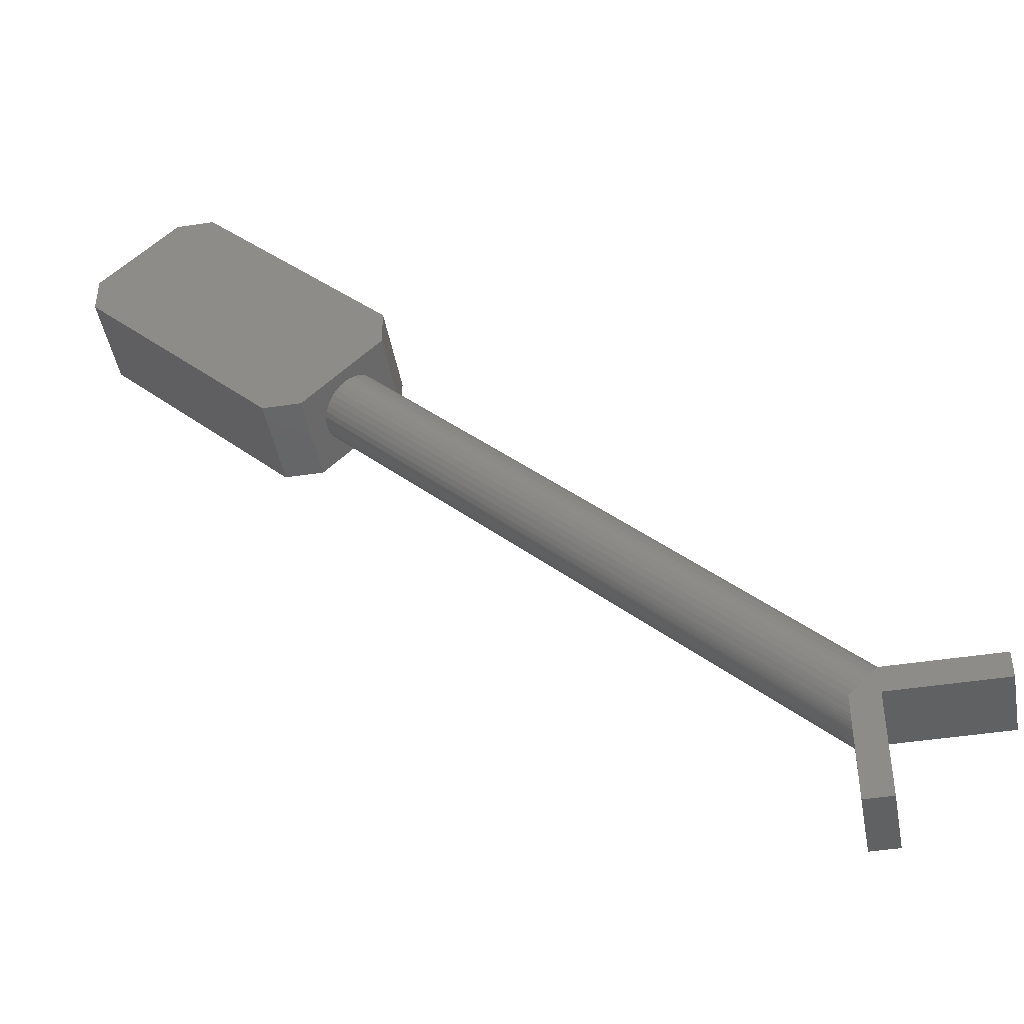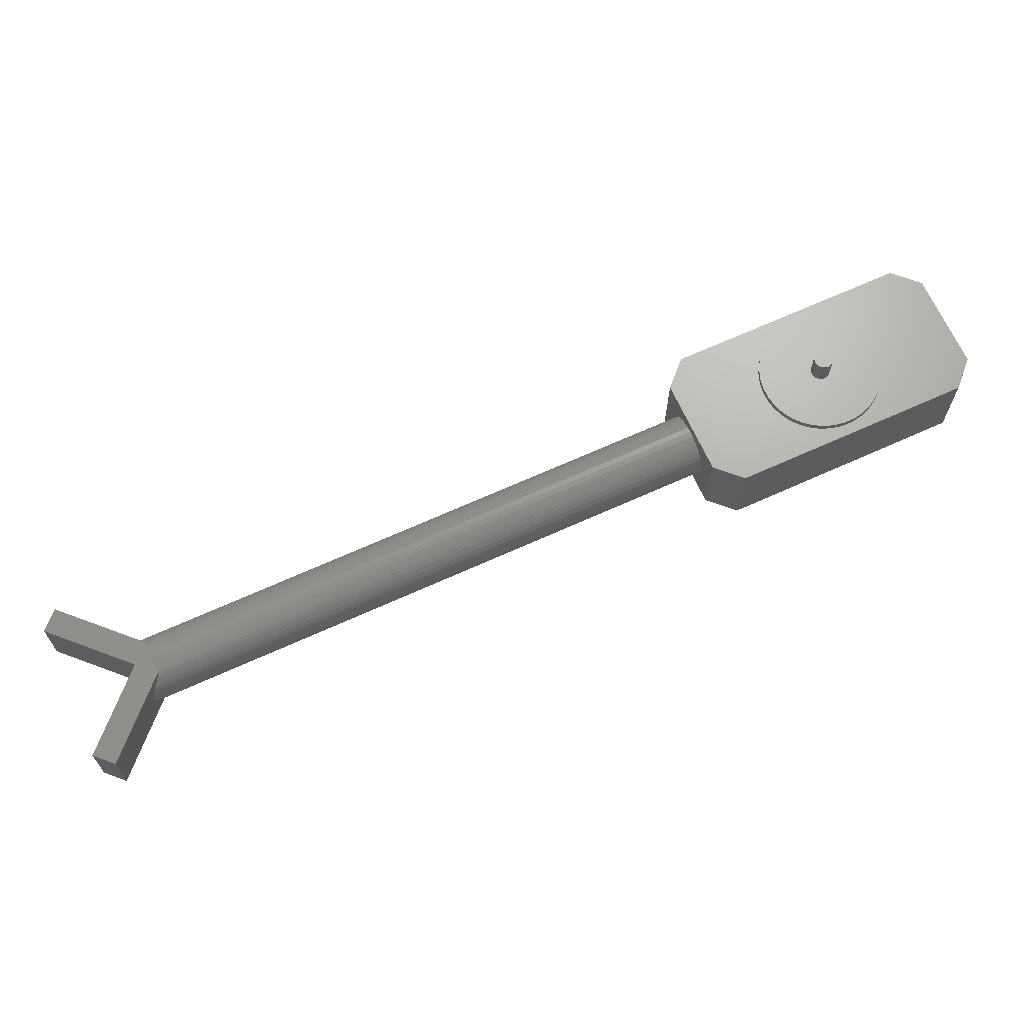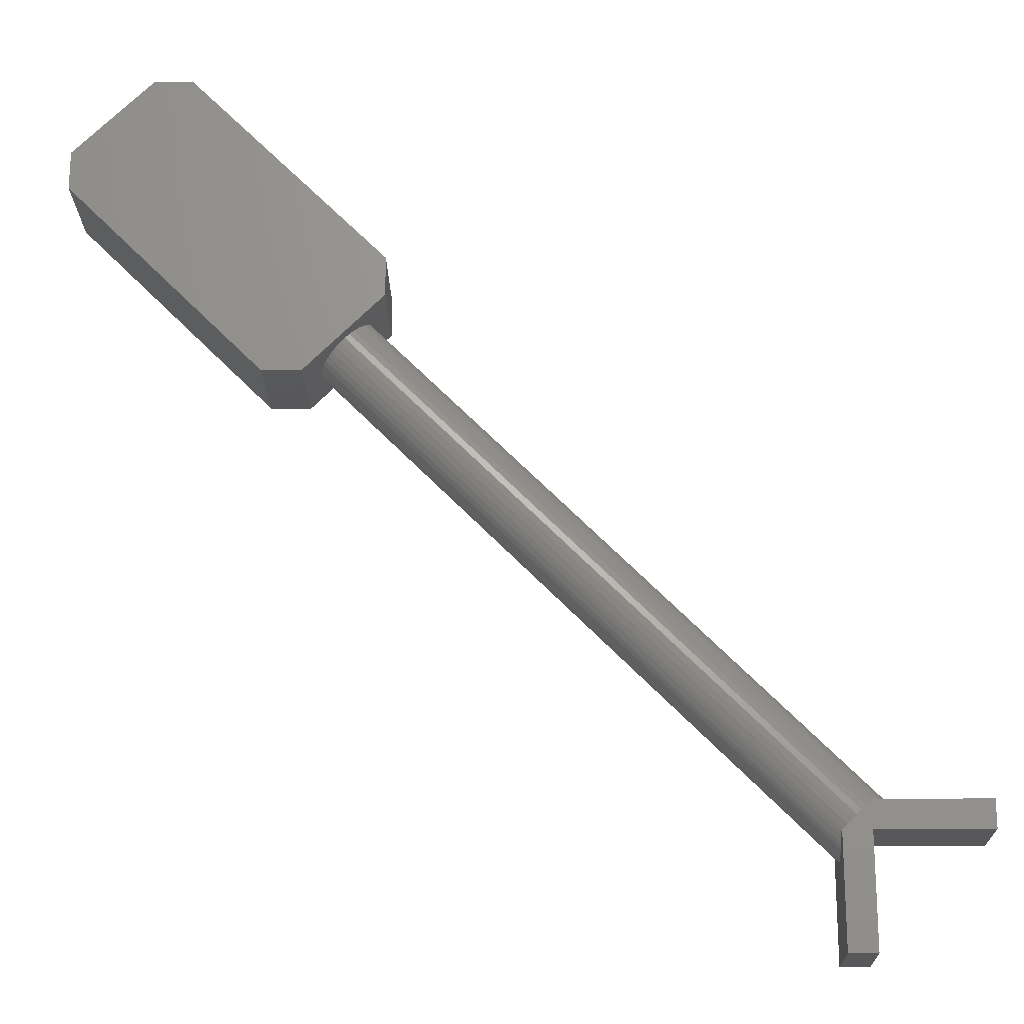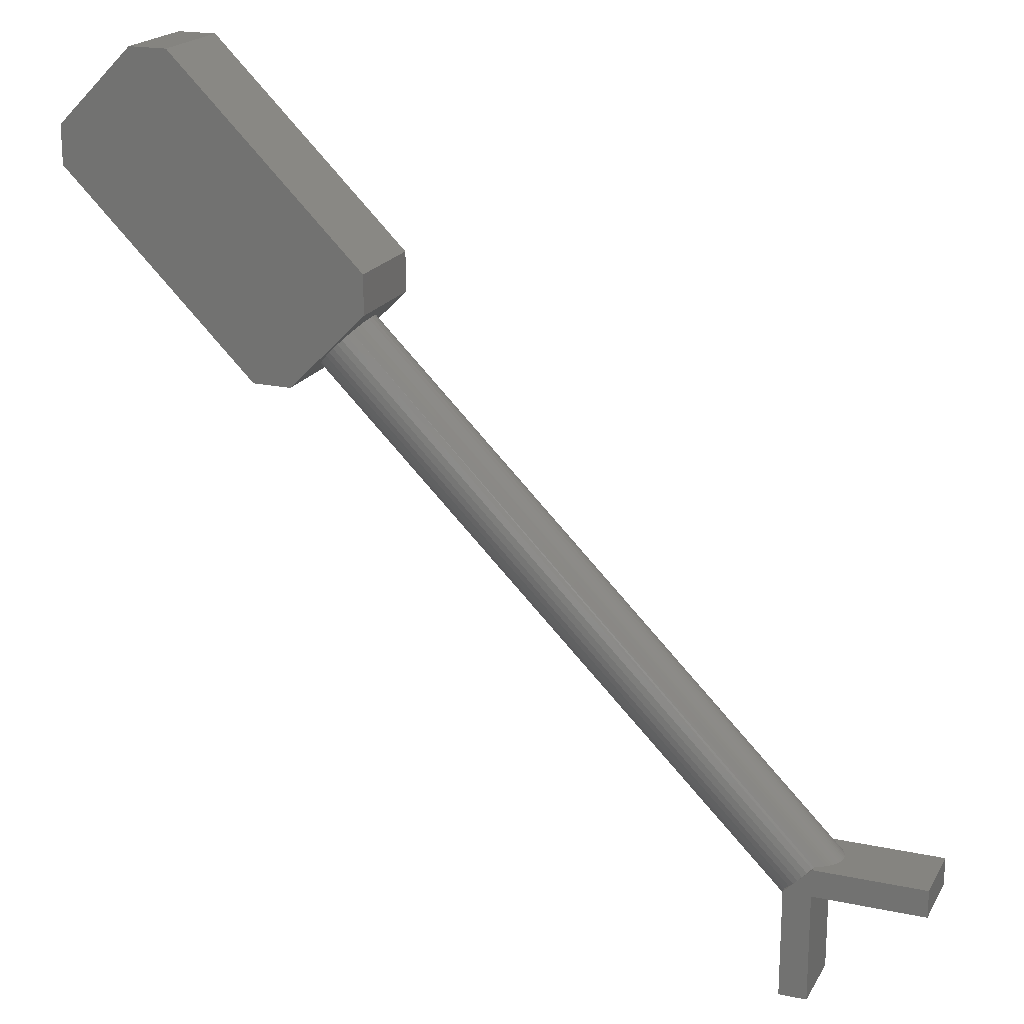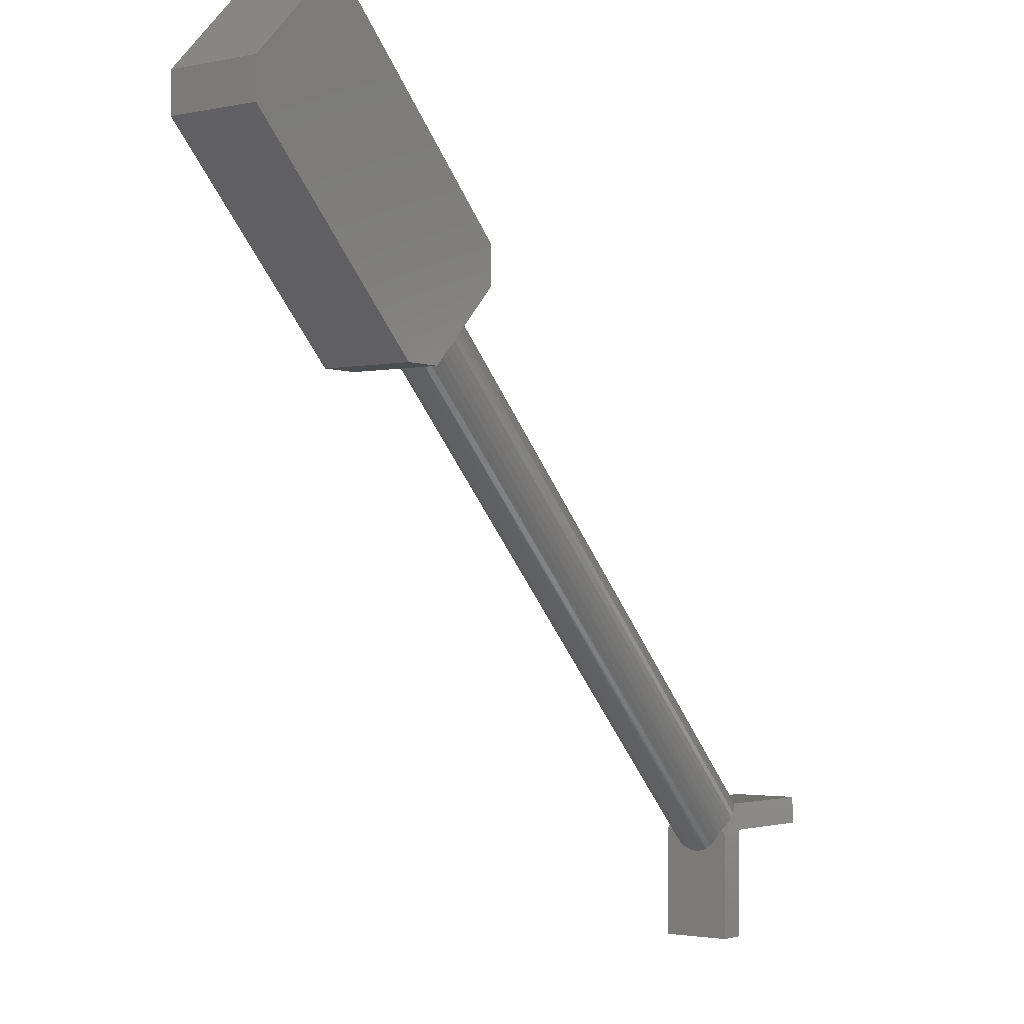
<metadata>
{"format":"stl","ext":"stl","renderer":"f3d","projection":"perspective","resolution":1024,"background":"white","views":[{"elev":-45.2,"azim":10.1,"up":"+Z"},{"elev":67.6,"azim":-159.4,"up":"+Y"},{"elev":-20.2,"azim":1.0,"up":"+Z"},{"elev":19.7,"azim":21.6,"up":"+Z"},{"elev":-2.3,"azim":-53.1,"up":"+Z"}]}
</metadata>
<code>
# stl→obj: 267 verts, 530 faces
v 2.898 8.763 17.44
v 1.836 8.763 16.74
v 2.191 8.763 16.74
v 2.352 9.043 16.9
v 2.374 8.998 16.92
v 2.335 9.093 16.88
v 2.191 9.633 16.74
v 2.322 9.201 16.87
v 2.325 9.146 16.87
v 2.401 8.959 16.95
v 2.433 8.928 16.98
v 2.468 8.905 17.01
v 2.506 8.89 17.05
v 2.545 8.886 17.09
v 2.897 8.763 17.8
v 0.7771 8.763 19.57
v 0.06938 8.763 18.51
v 1.13 8.763 19.57
v 0.06938 9.633 18.51
v 1.836 9.633 16.74
v 2.715 8.998 17.26
v 2.738 9.043 17.28
v 2.621 8.905 17.17
v 2.656 8.928 17.2
v 2.688 8.959 17.23
v 2.754 9.093 17.3
v 2.764 9.146 17.31
v 2.898 9.633 17.44
v 2.583 8.89 17.13
v 2.897 9.633 17.8
v 0.06999 8.763 18.86
v 0.06999 9.633 18.86
v 0.7771 9.633 19.57
v 1.13 9.633 19.57
v 6.787 8.886 12.85
v 6.749 8.89 12.81
v 6.662 8.886 12.72
v 6.711 8.905 12.77
v 6.676 8.928 12.74
v 6.662 8.94 12.72
v 6.912 8.886 12.97
v 6.826 8.89 12.89
v 6.912 8.94 12.97
v 6.899 8.928 12.96
v 6.863 8.905 12.92
v 6.662 8.886 11.72
v 6.662 8.959 12.69
v 6.662 8.998 12.63
v 6.662 9.173 12.53
v 6.662 9.516 11.72
v 6.662 9.146 12.53
v 6.662 9.068 12.57
v 6.662 9.093 12.55
v 6.662 9.119 12.54
v 6.662 9.02 12.61
v 6.662 9.043 12.59
v 6.912 9.516 11.72
v 6.912 8.886 11.72
v 6.912 9.516 12.72
v 6.912 8.886 12.72
v 7.912 9.516 12.72
v 7.912 8.886 12.72
v 7.912 8.886 12.97
v 7.912 9.516 12.97
v 6.949 8.959 12.97
v 7.108 9.201 12.97
v 7.106 9.173 12.97
v 7.101 9.146 12.97
v 7.093 9.119 12.97
v 7.081 9.093 12.97
v 7.066 9.068 12.97
v 7.048 9.043 12.97
v 7.027 9.02 12.97
v 7.004 8.998 12.97
v 2.767 9.201 17.31
v 6.662 9.201 12.53
v 6.662 9.228 12.53
v 7.106 9.228 12.97
v 2.325 9.255 16.87
v 2.764 9.255 17.31
v 6.662 9.255 12.53
v 7.101 9.255 12.97
v 6.662 9.282 12.54
v 7.093 9.282 12.97
v 2.335 9.308 16.88
v 2.754 9.308 17.3
v 6.662 9.308 12.55
v 7.081 9.308 12.97
v 6.662 9.334 12.57
v 7.066 9.334 12.97
v 2.352 9.358 16.9
v 2.738 9.358 17.28
v 6.662 9.358 12.59
v 7.048 9.358 12.97
v 6.662 9.381 12.61
v 7.027 9.381 12.97
v 2.374 9.403 16.92
v 6.662 9.403 12.63
v 2.715 9.403 17.26
v 7.004 9.403 12.97
v 2.401 9.442 16.95
v 6.662 9.442 12.69
v 6.949 9.442 12.97
v 2.688 9.442 17.23
v 6.662 9.461 12.72
v 6.662 9.516 12.72
v 6.912 9.461 12.97
v 6.676 9.473 12.74
v 2.433 9.473 16.98
v 2.656 9.473 17.2
v 6.912 9.516 12.97
v 6.899 9.473 12.96
v 2.468 9.497 17.01
v 6.711 9.497 12.77
v 6.863 9.497 12.92
v 2.621 9.497 17.17
v 2.506 9.511 17.05
v 6.749 9.511 12.81
v 6.826 9.511 12.89
v 2.583 9.511 17.13
v 2.545 9.516 17.09
v 6.787 9.516 12.85
v 1.895 9.633 17.66
v 1.703 9.633 17.55
v 1.804 9.633 17.6
v 0.9942 9.633 17.74
v 1.073 9.633 17.66
v 1.164 9.633 17.6
v 1.265 9.633 17.55
v 1.373 9.633 17.52
v 1.484 9.633 17.51
v 1.595 9.633 17.52
v 1.974 9.633 17.74
v 2.038 9.633 17.83
v 1.595 9.703 17.52
v 1.484 9.703 17.51
v 1.373 9.703 17.52
v 1.703 9.703 17.55
v 1.265 9.703 17.55
v 1.804 9.703 17.6
v 1.164 9.703 17.6
v 1.895 9.703 17.66
v 1.073 9.703 17.66
v 1.974 9.703 17.74
v 0.9302 9.633 17.83
v 0.9942 9.703 17.74
v 2.038 9.703 17.83
v 2.114 9.633 18.04
v 2.124 9.633 18.15
v 2.038 9.633 18.47
v 1.974 9.633 18.56
v 1.895 9.633 18.64
v 2.085 9.633 17.93
v 2.114 9.633 18.26
v 2.085 9.633 18.37
v 0.8831 9.633 17.93
v 0.9302 9.703 17.83
v 2.085 9.703 17.93
v 0.8542 9.633 18.04
v 0.8831 9.703 17.93
v 2.114 9.703 18.04
v 0.8445 9.633 18.15
v 0.8542 9.703 18.04
v 2.124 9.703 18.15
v 0.8542 9.633 18.26
v 0.8445 9.703 18.15
v 2.114 9.703 18.26
v 0.8831 9.633 18.37
v 0.8542 9.703 18.26
v 2.085 9.703 18.37
v 0.9302 9.633 18.47
v 0.8831 9.703 18.37
v 2.038 9.703 18.47
v 0.9942 9.633 18.56
v 0.9302 9.703 18.47
v 1.974 9.703 18.56
v 1.073 9.633 18.64
v 0.9942 9.703 18.56
v 1.895 9.703 18.64
v 1.164 9.633 18.71
v 1.073 9.703 18.64
v 1.804 9.633 18.71
v 1.804 9.703 18.71
v 1.265 9.633 18.75
v 1.164 9.703 18.71
v 1.703 9.633 18.75
v 1.703 9.703 18.75
v 1.373 9.633 18.78
v 1.265 9.703 18.75
v 1.595 9.633 18.78
v 1.595 9.703 18.78
v 1.484 9.633 18.79
v 1.373 9.703 18.78
v 1.484 9.703 18.79
v 1.484 9.703 18.05
v 1.467 9.703 18.06
v 1.451 9.703 18.06
v 1.501 9.703 18.06
v 1.435 9.703 18.07
v 1.518 9.703 18.06
v 1.421 9.703 18.08
v 1.533 9.703 18.07
v 1.409 9.703 18.09
v 1.547 9.703 18.08
v 1.399 9.703 18.1
v 1.559 9.703 18.09
v 1.392 9.703 18.12
v 1.569 9.703 18.1
v 1.388 9.703 18.13
v 1.576 9.703 18.12
v 1.386 9.703 18.15
v 1.581 9.703 18.13
v 1.501 9.973 18.06
v 1.484 9.973 18.05
v 1.467 9.973 18.06
v 1.518 9.973 18.06
v 1.451 9.973 18.06
v 1.533 9.973 18.07
v 1.435 9.973 18.07
v 1.547 9.973 18.08
v 1.421 9.973 18.08
v 1.559 9.973 18.09
v 1.409 9.973 18.09
v 1.569 9.973 18.1
v 1.399 9.973 18.1
v 1.576 9.973 18.12
v 1.392 9.973 18.12
v 1.581 9.973 18.13
v 1.388 9.973 18.13
v 1.582 9.703 18.15
v 1.582 9.973 18.15
v 1.388 9.703 18.17
v 1.386 9.973 18.15
v 1.581 9.703 18.17
v 1.581 9.973 18.17
v 1.392 9.703 18.19
v 1.388 9.973 18.17
v 1.576 9.703 18.19
v 1.576 9.973 18.19
v 1.399 9.703 18.2
v 1.392 9.973 18.19
v 1.569 9.703 18.2
v 1.569 9.973 18.2
v 1.409 9.703 18.21
v 1.399 9.973 18.2
v 1.559 9.703 18.21
v 1.559 9.973 18.21
v 1.421 9.703 18.23
v 1.409 9.973 18.21
v 1.547 9.703 18.23
v 1.547 9.973 18.23
v 1.435 9.703 18.24
v 1.421 9.973 18.23
v 1.533 9.703 18.24
v 1.533 9.973 18.24
v 1.451 9.703 18.24
v 1.435 9.973 18.24
v 1.518 9.703 18.24
v 1.518 9.973 18.24
v 1.467 9.703 18.25
v 1.451 9.973 18.24
v 1.501 9.703 18.25
v 1.501 9.973 18.25
v 1.484 9.703 18.25
v 1.467 9.973 18.25
v 1.484 9.973 18.25
v 1.484 9.973 18.15
f 1 2 3
f 4 5 3
f 6 4 3
f 7 8 3
f 8 9 3
f 9 6 3
f 5 10 3
f 10 11 3
f 11 12 3
f 12 13 3
f 13 14 3
f 14 1 3
f 2 7 3
f 1 15 2
f 16 17 2
f 18 16 2
f 15 18 2
f 17 19 2
f 19 20 2
f 20 7 2
f 21 22 1
f 23 24 1
f 24 25 1
f 25 21 1
f 22 26 1
f 26 27 1
f 27 28 1
f 14 29 1
f 29 23 1
f 28 30 1
f 30 15 1
f 30 18 15
f 16 31 17
f 31 19 17
f 16 32 31
f 32 19 31
f 33 32 16
f 18 33 16
f 30 34 18
f 34 33 18
f 35 36 37
f 36 38 37
f 38 39 37
f 39 40 37
f 41 42 35
f 43 44 41
f 44 45 41
f 45 42 41
f 37 40 46
f 40 47 46
f 47 48 46
f 49 50 46
f 51 49 46
f 52 53 46
f 53 54 46
f 54 51 46
f 48 55 46
f 55 56 46
f 56 52 46
f 50 57 46
f 57 58 46
f 58 37 46
f 57 59 58
f 59 60 58
f 60 37 58
f 60 35 37
f 59 61 60
f 61 62 60
f 62 63 60
f 63 41 60
f 41 35 60
f 61 64 62
f 64 63 62
f 65 43 41
f 63 65 41
f 64 66 63
f 66 67 63
f 67 68 63
f 68 69 63
f 69 70 63
f 70 71 63
f 71 72 63
f 72 73 63
f 73 74 63
f 74 65 63
f 42 14 35
f 14 13 35
f 13 36 35
f 42 29 14
f 13 12 36
f 12 38 36
f 45 29 42
f 45 23 29
f 12 11 38
f 11 39 38
f 44 23 45
f 44 24 23
f 11 40 39
f 43 25 44
f 25 24 44
f 10 40 11
f 10 47 40
f 65 25 43
f 10 5 47
f 5 48 47
f 74 25 65
f 74 21 25
f 5 55 48
f 22 21 74
f 73 22 74
f 4 55 5
f 4 56 55
f 72 22 73
f 4 52 56
f 71 22 72
f 6 52 4
f 71 26 22
f 6 53 52
f 70 26 71
f 6 54 53
f 69 26 70
f 9 54 6
f 69 27 26
f 9 51 54
f 68 27 69
f 9 49 51
f 67 27 68
f 8 49 9
f 67 75 27
f 75 28 27
f 8 76 49
f 76 50 49
f 66 75 67
f 8 77 76
f 77 50 76
f 78 75 66
f 64 78 66
f 79 77 8
f 7 79 8
f 78 80 75
f 80 28 75
f 79 81 77
f 81 50 77
f 82 80 78
f 64 82 78
f 79 83 81
f 83 50 81
f 84 80 82
f 64 84 82
f 85 83 79
f 7 85 79
f 84 86 80
f 86 28 80
f 85 87 83
f 87 50 83
f 88 86 84
f 64 88 84
f 85 89 87
f 89 50 87
f 90 86 88
f 64 90 88
f 91 89 85
f 7 91 85
f 90 92 86
f 92 28 86
f 91 93 89
f 93 50 89
f 94 92 90
f 64 94 90
f 91 95 93
f 95 50 93
f 96 92 94
f 64 96 94
f 97 98 91
f 98 95 91
f 7 97 91
f 96 99 92
f 99 28 92
f 98 50 95
f 100 99 96
f 64 100 96
f 97 101 98
f 101 102 98
f 102 50 98
f 103 99 100
f 64 103 100
f 7 101 97
f 103 104 99
f 104 28 99
f 101 105 102
f 105 106 102
f 106 50 102
f 107 104 103
f 64 107 103
f 108 105 101
f 109 108 101
f 7 109 101
f 107 110 104
f 110 28 104
f 108 106 105
f 111 112 107
f 64 111 107
f 112 110 107
f 113 114 108
f 109 113 108
f 114 106 108
f 115 110 112
f 111 115 112
f 7 113 109
f 115 116 110
f 116 28 110
f 117 118 114
f 113 117 114
f 118 106 114
f 119 116 115
f 111 119 115
f 7 117 113
f 119 120 116
f 120 28 116
f 121 122 118
f 117 121 118
f 122 106 118
f 122 120 119
f 111 122 119
f 7 121 117
f 122 121 120
f 121 28 120
f 106 57 50
f 106 59 57
f 122 59 106
f 122 111 59
f 111 64 59
f 64 61 59
f 7 28 121
f 123 28 7
f 20 124 7
f 124 125 7
f 125 123 7
f 19 126 20
f 126 127 20
f 127 128 20
f 128 129 20
f 129 130 20
f 130 131 20
f 131 132 20
f 132 124 20
f 123 133 28
f 133 134 28
f 134 30 28
f 135 132 131
f 130 136 131
f 136 135 131
f 129 137 130
f 137 136 130
f 135 138 132
f 138 124 132
f 128 139 129
f 139 137 129
f 138 140 124
f 140 125 124
f 127 141 128
f 141 139 128
f 140 142 125
f 142 123 125
f 126 143 127
f 143 141 127
f 142 144 123
f 144 133 123
f 19 145 126
f 145 146 126
f 146 143 126
f 144 147 133
f 147 134 133
f 148 149 30
f 150 151 30
f 151 152 30
f 152 34 30
f 134 153 30
f 153 148 30
f 149 154 30
f 154 155 30
f 155 150 30
f 19 156 145
f 156 157 145
f 157 146 145
f 147 158 134
f 158 153 134
f 19 159 156
f 159 160 156
f 160 157 156
f 158 161 153
f 161 148 153
f 19 162 159
f 162 163 159
f 163 160 159
f 161 164 148
f 164 149 148
f 19 165 162
f 165 166 162
f 166 163 162
f 164 167 149
f 167 154 149
f 19 168 165
f 168 169 165
f 169 166 165
f 167 170 154
f 170 155 154
f 19 171 168
f 171 172 168
f 172 169 168
f 170 173 155
f 173 150 155
f 32 174 171
f 19 32 171
f 174 175 171
f 175 172 171
f 173 176 150
f 176 151 150
f 32 177 174
f 177 178 174
f 178 175 174
f 176 179 151
f 179 152 151
f 32 33 177
f 33 180 177
f 180 181 177
f 181 178 177
f 182 34 152
f 179 183 152
f 183 182 152
f 33 184 180
f 184 185 180
f 185 181 180
f 186 34 182
f 183 187 182
f 187 186 182
f 34 188 184
f 33 34 184
f 188 189 184
f 189 185 184
f 190 34 186
f 187 191 186
f 191 190 186
f 34 192 188
f 192 193 188
f 193 189 188
f 192 34 190
f 191 194 190
f 194 192 190
f 194 193 192
f 195 135 136
f 196 195 136
f 137 196 136
f 197 196 137
f 139 197 137
f 198 138 135
f 195 198 135
f 199 197 139
f 141 199 139
f 200 140 138
f 198 200 138
f 201 199 141
f 143 201 141
f 202 142 140
f 200 202 140
f 203 201 143
f 146 203 143
f 204 144 142
f 202 204 142
f 205 203 146
f 157 205 146
f 206 147 144
f 204 206 144
f 207 205 157
f 160 207 157
f 208 158 147
f 206 208 147
f 209 207 160
f 163 209 160
f 210 161 158
f 208 210 158
f 211 209 163
f 166 211 163
f 212 164 161
f 210 212 161
f 213 198 195
f 196 214 195
f 214 213 195
f 197 215 196
f 215 214 196
f 213 216 198
f 216 200 198
f 199 217 197
f 217 215 197
f 216 218 200
f 218 202 200
f 201 219 199
f 219 217 199
f 218 220 202
f 220 204 202
f 203 221 201
f 221 219 201
f 220 222 204
f 222 206 204
f 205 223 203
f 223 221 203
f 222 224 206
f 224 208 206
f 207 225 205
f 225 223 205
f 224 226 208
f 226 210 208
f 209 227 207
f 227 225 207
f 226 228 210
f 228 212 210
f 211 229 209
f 229 227 209
f 230 164 212
f 228 231 212
f 231 230 212
f 232 211 166
f 169 232 166
f 232 233 211
f 233 229 211
f 234 167 230
f 167 164 230
f 231 235 230
f 235 234 230
f 169 236 232
f 236 237 232
f 237 233 232
f 238 170 234
f 170 167 234
f 235 239 234
f 239 238 234
f 169 172 236
f 172 240 236
f 240 241 236
f 241 237 236
f 242 173 238
f 173 170 238
f 239 243 238
f 243 242 238
f 172 175 240
f 175 244 240
f 244 245 240
f 245 241 240
f 246 176 242
f 176 173 242
f 243 247 242
f 247 246 242
f 175 178 244
f 178 248 244
f 248 249 244
f 249 245 244
f 250 179 246
f 179 176 246
f 247 251 246
f 251 250 246
f 178 181 248
f 181 252 248
f 252 253 248
f 253 249 248
f 254 183 250
f 183 179 250
f 251 255 250
f 255 254 250
f 181 185 252
f 185 256 252
f 256 257 252
f 257 253 252
f 258 187 254
f 187 183 254
f 255 259 254
f 259 258 254
f 185 189 256
f 189 260 256
f 260 261 256
f 261 257 256
f 262 191 258
f 191 187 258
f 259 263 258
f 263 262 258
f 189 193 260
f 193 264 260
f 264 265 260
f 265 261 260
f 264 194 262
f 194 191 262
f 263 266 262
f 266 264 262
f 193 194 264
f 266 265 264
f 267 213 214
f 215 267 214
f 217 267 215
f 267 216 213
f 219 267 217
f 267 218 216
f 221 267 219
f 267 220 218
f 223 267 221
f 267 222 220
f 225 267 223
f 267 224 222
f 227 267 225
f 267 226 224
f 229 267 227
f 267 228 226
f 233 267 229
f 267 231 228
f 237 267 233
f 261 265 267
f 265 266 267
f 266 263 267
f 249 253 267
f 253 257 267
f 257 261 267
f 237 241 267
f 241 245 267
f 245 249 267
f 239 235 267
f 235 231 267
f 251 247 267
f 247 243 267
f 243 239 267
f 263 259 267
f 259 255 267
f 255 251 267

</code>
